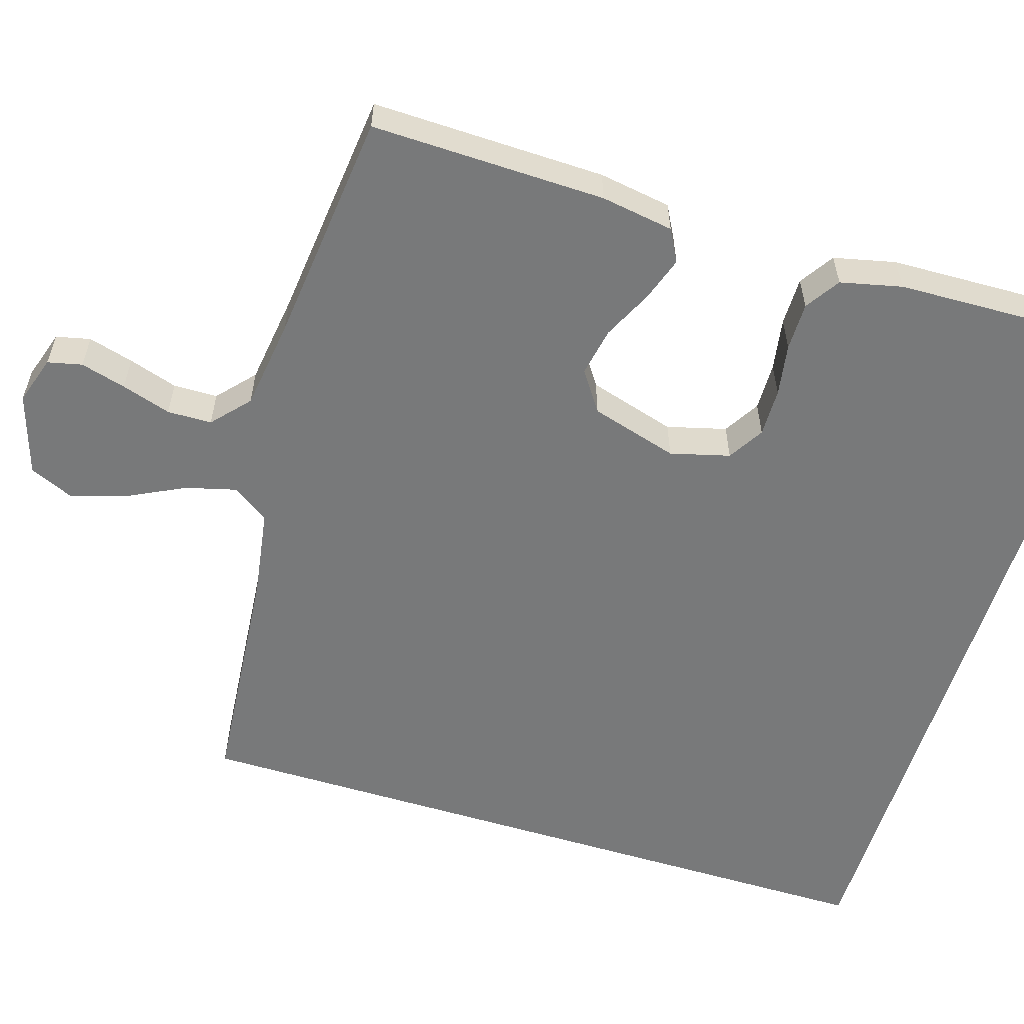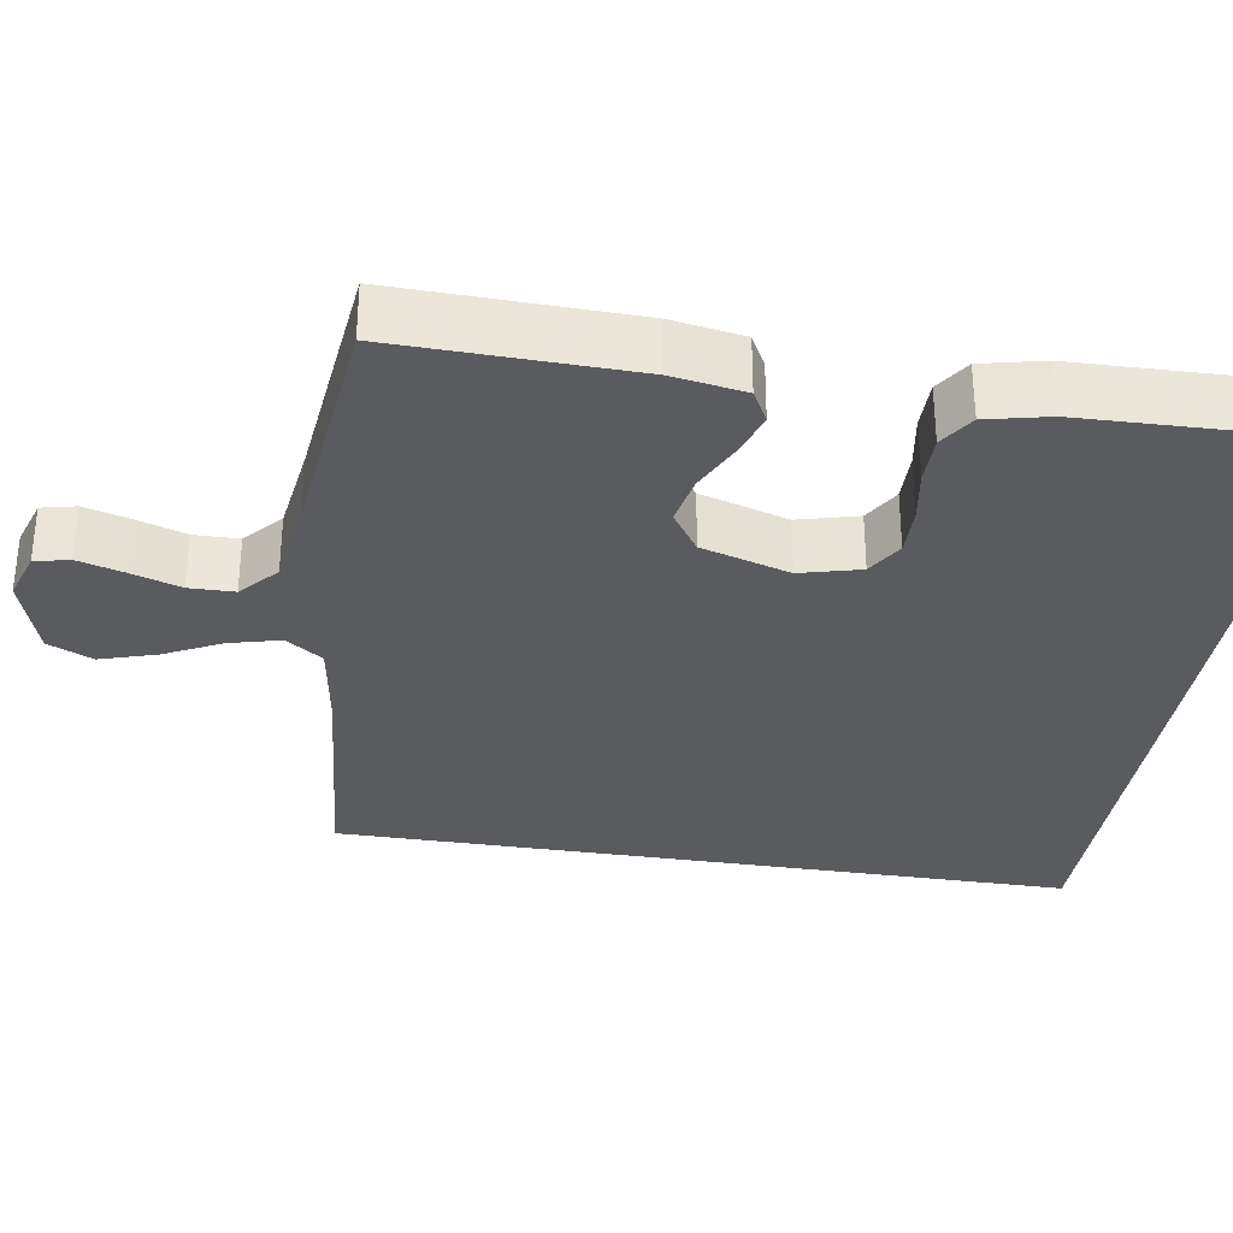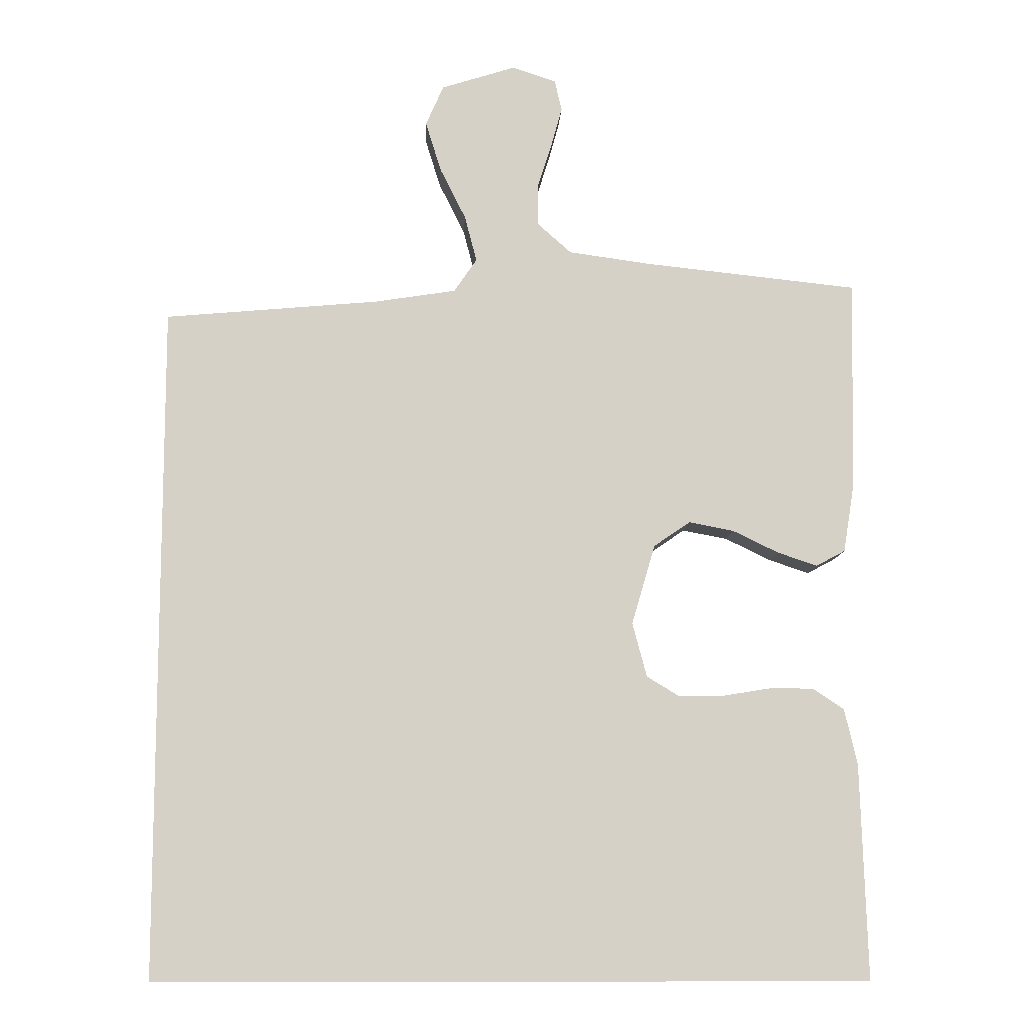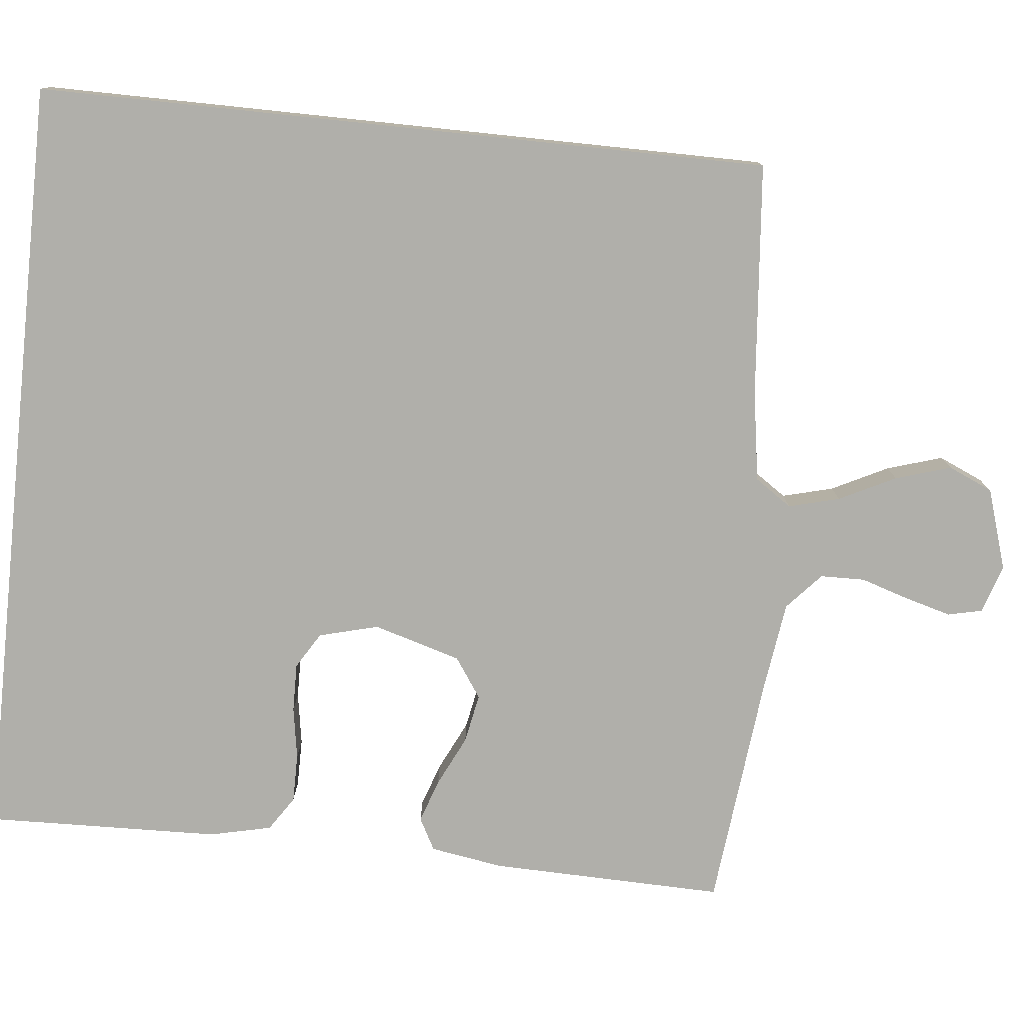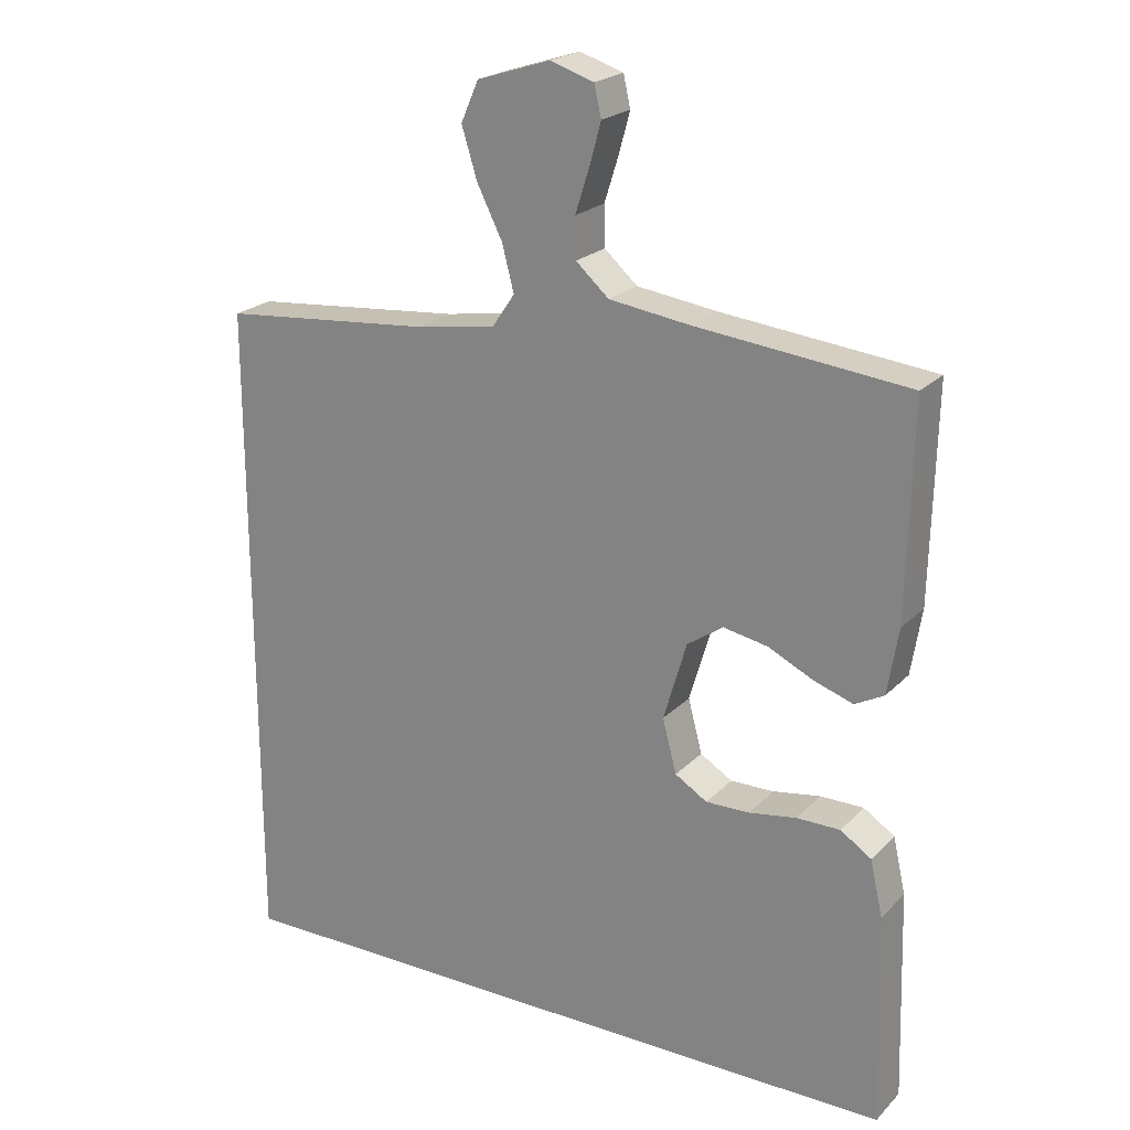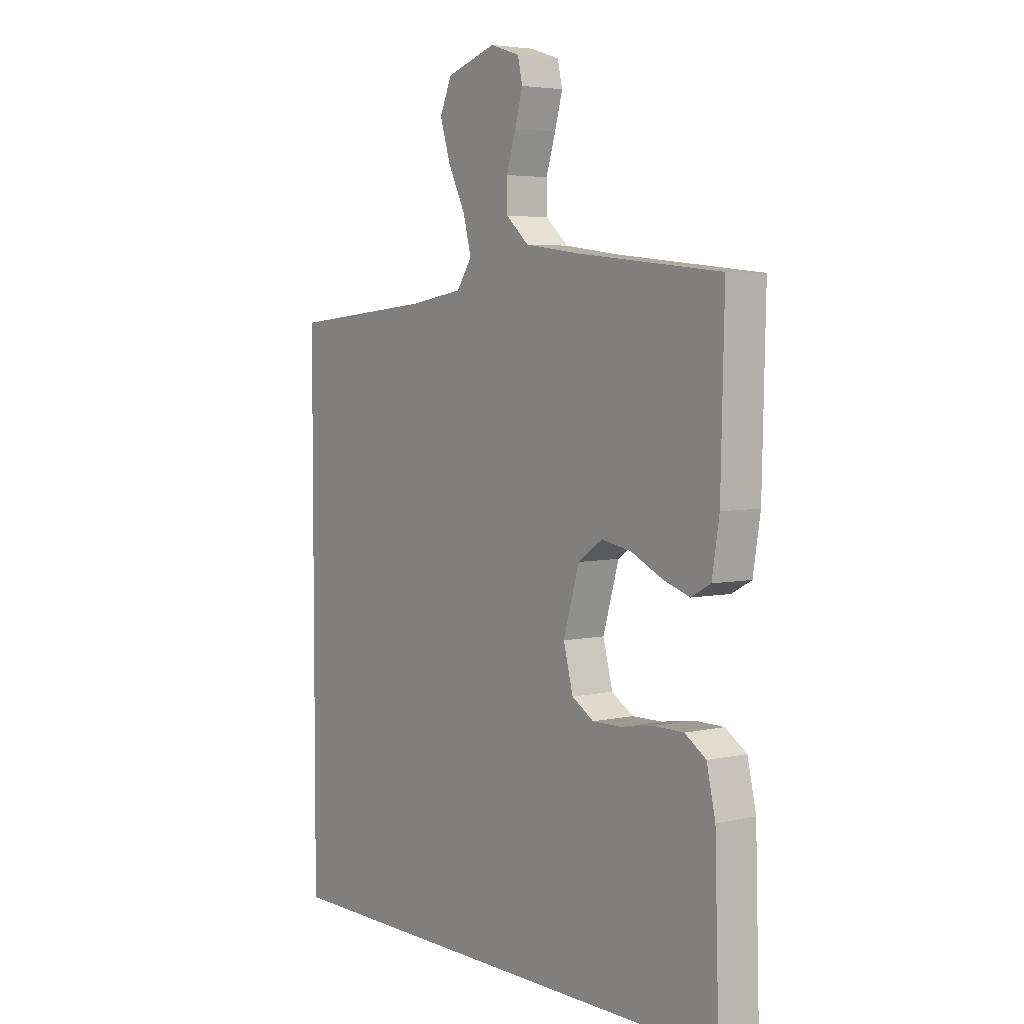
<metadata>
{"format":"obj","ext":"obj","renderer":"f3d","projection":"perspective","resolution":1024,"background":"white","views":[{"elev":-57.7,"azim":72.8,"up":"+Y"},{"elev":-32.6,"azim":80.8,"up":"+Y"},{"elev":-10.3,"azim":-2.9,"up":"+Z"},{"elev":-78.0,"azim":-96.0,"up":"+Y"},{"elev":22.0,"azim":31.3,"up":"+Z"},{"elev":4.5,"azim":53.9,"up":"+Z"}]}
</metadata>
<code>
v 0.5 0.07 0.5
v 0.493 0.07 0.2
v 0.478 0.07 0.107
v 0.437 0.07 0.085
v 0.381 0.07 0.104
v 0.317 0.07 0.135
v 0.254 0.07 0.147
v 0.203 0.07 0.112
v 0.17 0.07 0
v 0.19 0.07 -0.076
v 0.236 0.07 -0.104
v 0.298 0.07 -0.103
v 0.365 0.07 -0.092
v 0.427 0.07 -0.092
v 0.471 0.07 -0.121
v 0.489 0.07 -0.2
v 0.498 0.07 -0.5
v -0.5 0.07 -0.5
v -0.5 0.07 0.442
v -0.2 0.07 0.469
v -0.086 0.07 0.487
v -0.054 0.07 0.534
v -0.071 0.07 0.599
v -0.107 0.07 0.671
v -0.129 0.07 0.742
v -0.104 0.07 0.799
v 0 0.07 0.832
v 0.062 0.07 0.812
v 0.072 0.07 0.768
v 0.056 0.07 0.71
v 0.036 0.07 0.647
v 0.037 0.07 0.59
v 0.084 0.07 0.548
v 0.2 0.07 0.532
v 0.5 0 0.5
v 0.493 0 0.2
v 0.478 0 0.107
v 0.437 0 0.085
v 0.381 0 0.104
v 0.317 0 0.135
v 0.254 0 0.147
v 0.203 0 0.112
v 0.17 0 0
v 0.19 0 -0.076
v 0.236 0 -0.104
v 0.298 0 -0.103
v 0.365 0 -0.092
v 0.427 0 -0.092
v 0.471 0 -0.121
v 0.489 0 -0.2
v 0.498 0 -0.5
v -0.5 0 -0.5
v -0.5 0 0.442
v -0.2 0 0.469
v -0.086 0 0.487
v -0.054 0 0.534
v -0.071 0 0.599
v -0.107 0 0.671
v -0.129 0 0.742
v -0.104 0 0.799
v 0 0 0.832
v 0.062 0 0.812
v 0.072 0 0.768
v 0.056 0 0.71
v 0.036 0 0.647
v 0.037 0 0.59
v 0.084 0 0.548
v 0.2 0 0.532
f 29 30 31
f 28 29 31
f 27 28 31
f 26 27 31
f 25 26 31
f 24 25 31
f 23 24 31
f 22 23 31 32
f 21 22 32 33
f 18 19 20
f 18 20 21
f 16 17 18
f 15 16 18
f 14 15 18
f 13 14 18
f 12 13 18
f 11 12 18
f 10 11 18
f 9 10 18 21
f 21 33 34
f 9 21 34
f 8 9 34
f 4 5 6
f 3 4 6
f 2 3 6
f 1 2 6
f 34 1 6
f 34 6 7
f 7 8 34
f 65 64 63
f 65 63 62
f 65 62 61
f 65 61 60
f 65 60 59
f 65 59 58
f 65 58 57
f 66 65 57 56
f 67 66 56 55
f 54 53 52
f 55 54 52
f 52 51 50
f 52 50 49
f 52 49 48
f 52 48 47
f 52 47 46
f 52 46 45
f 52 45 44
f 55 52 44 43
f 68 67 55
f 68 55 43
f 68 43 42
f 40 39 38
f 40 38 37
f 40 37 36
f 40 36 35
f 40 35 68
f 41 40 68
f 68 42 41
f 1 35 36 2
f 2 36 37 3
f 3 37 38 4
f 4 38 39 5
f 5 39 40 6
f 6 40 41 7
f 7 41 42 8
f 8 42 43 9
f 9 43 44 10
f 10 44 45 11
f 11 45 46 12
f 12 46 47 13
f 13 47 48 14
f 14 48 49 15
f 15 49 50 16
f 16 50 51 17
f 17 51 52 18
f 18 52 53 19
f 19 53 54 20
f 20 54 55 21
f 21 55 56 22
f 22 56 57 23
f 23 57 58 24
f 24 58 59 25
f 25 59 60 26
f 26 60 61 27
f 27 61 62 28
f 28 62 63 29
f 29 63 64 30
f 30 64 65 31
f 31 65 66 32
f 32 66 67 33
f 33 67 68 34
f 34 68 35 1

</code>
